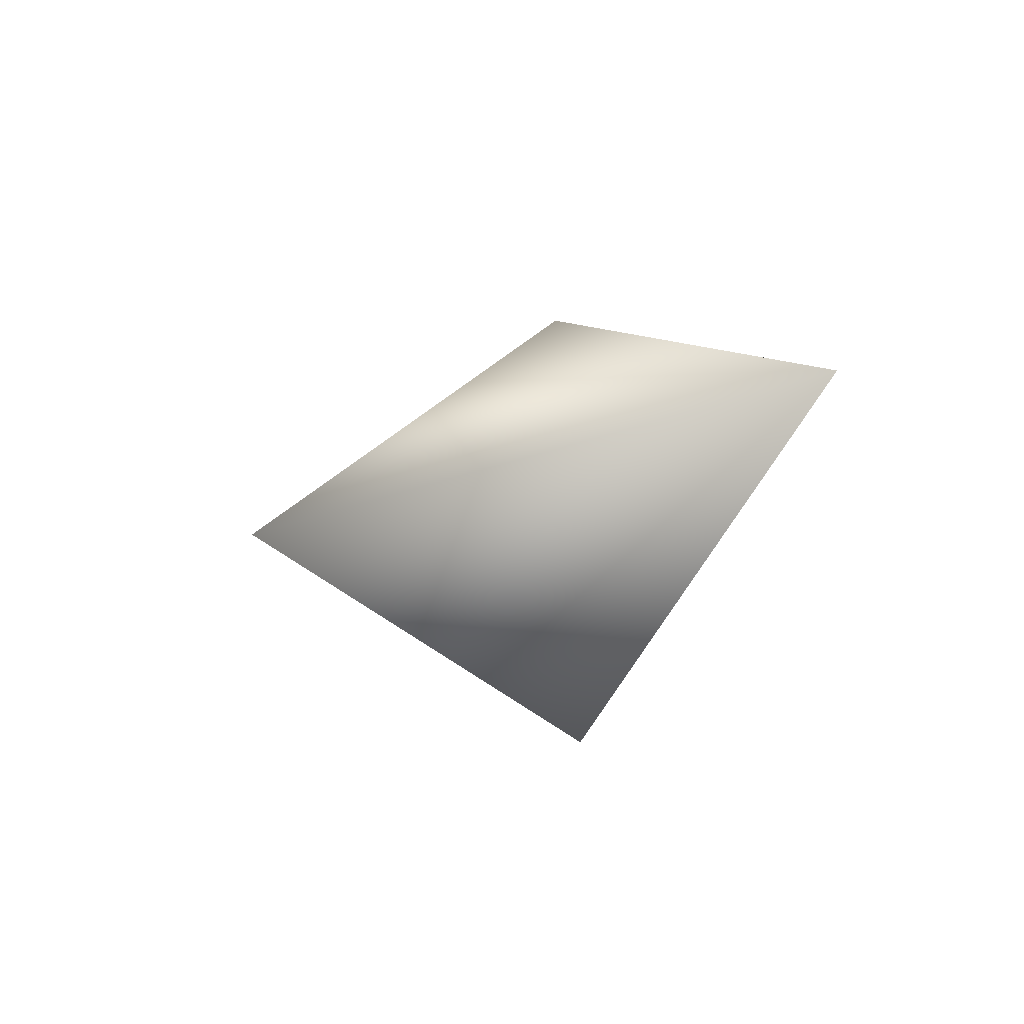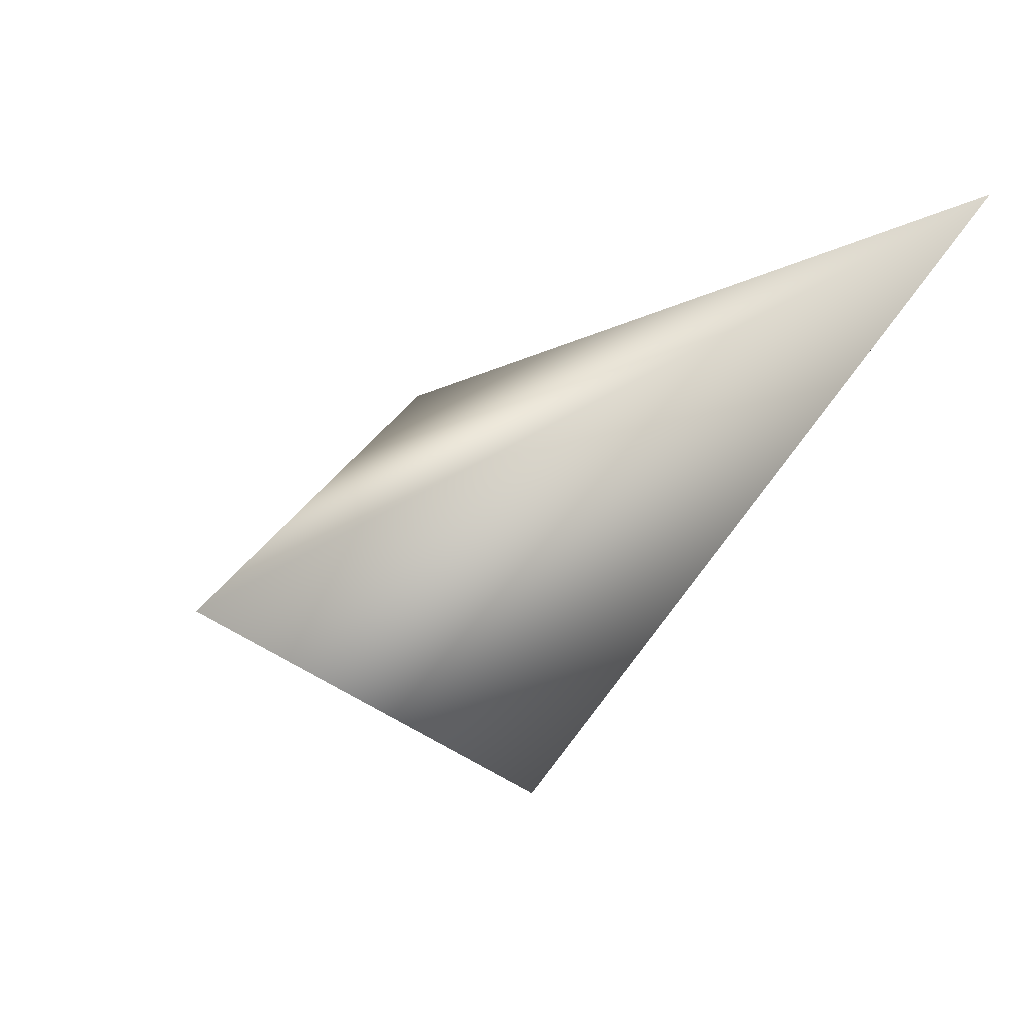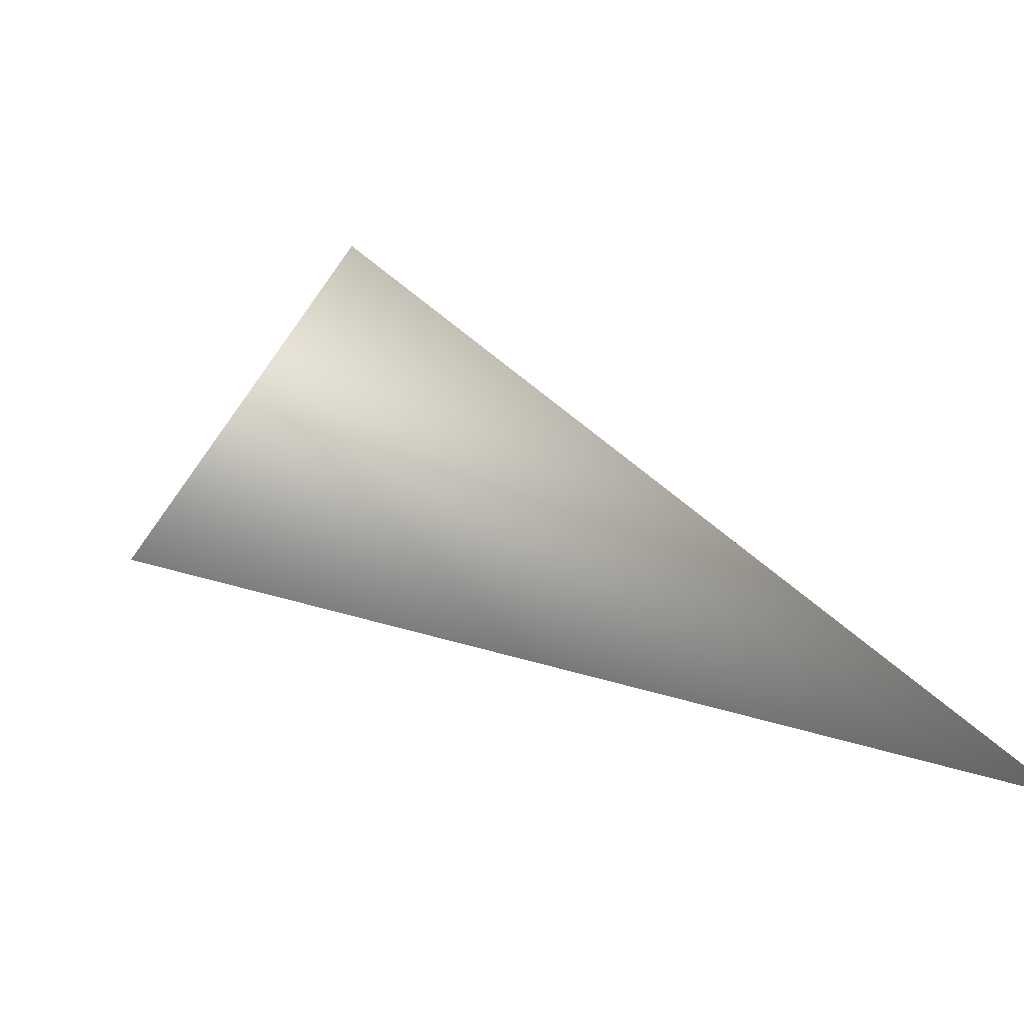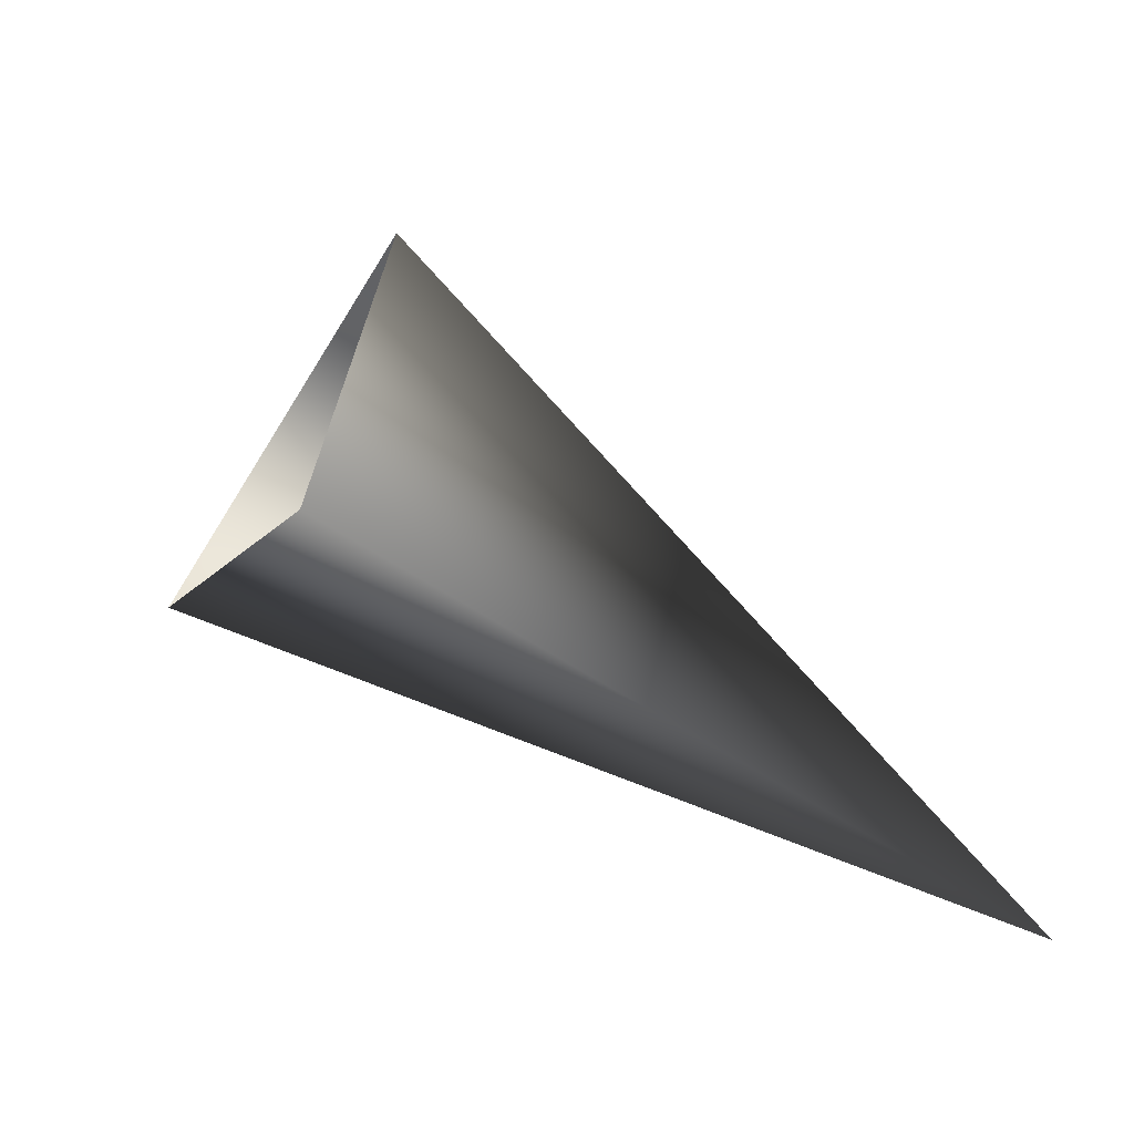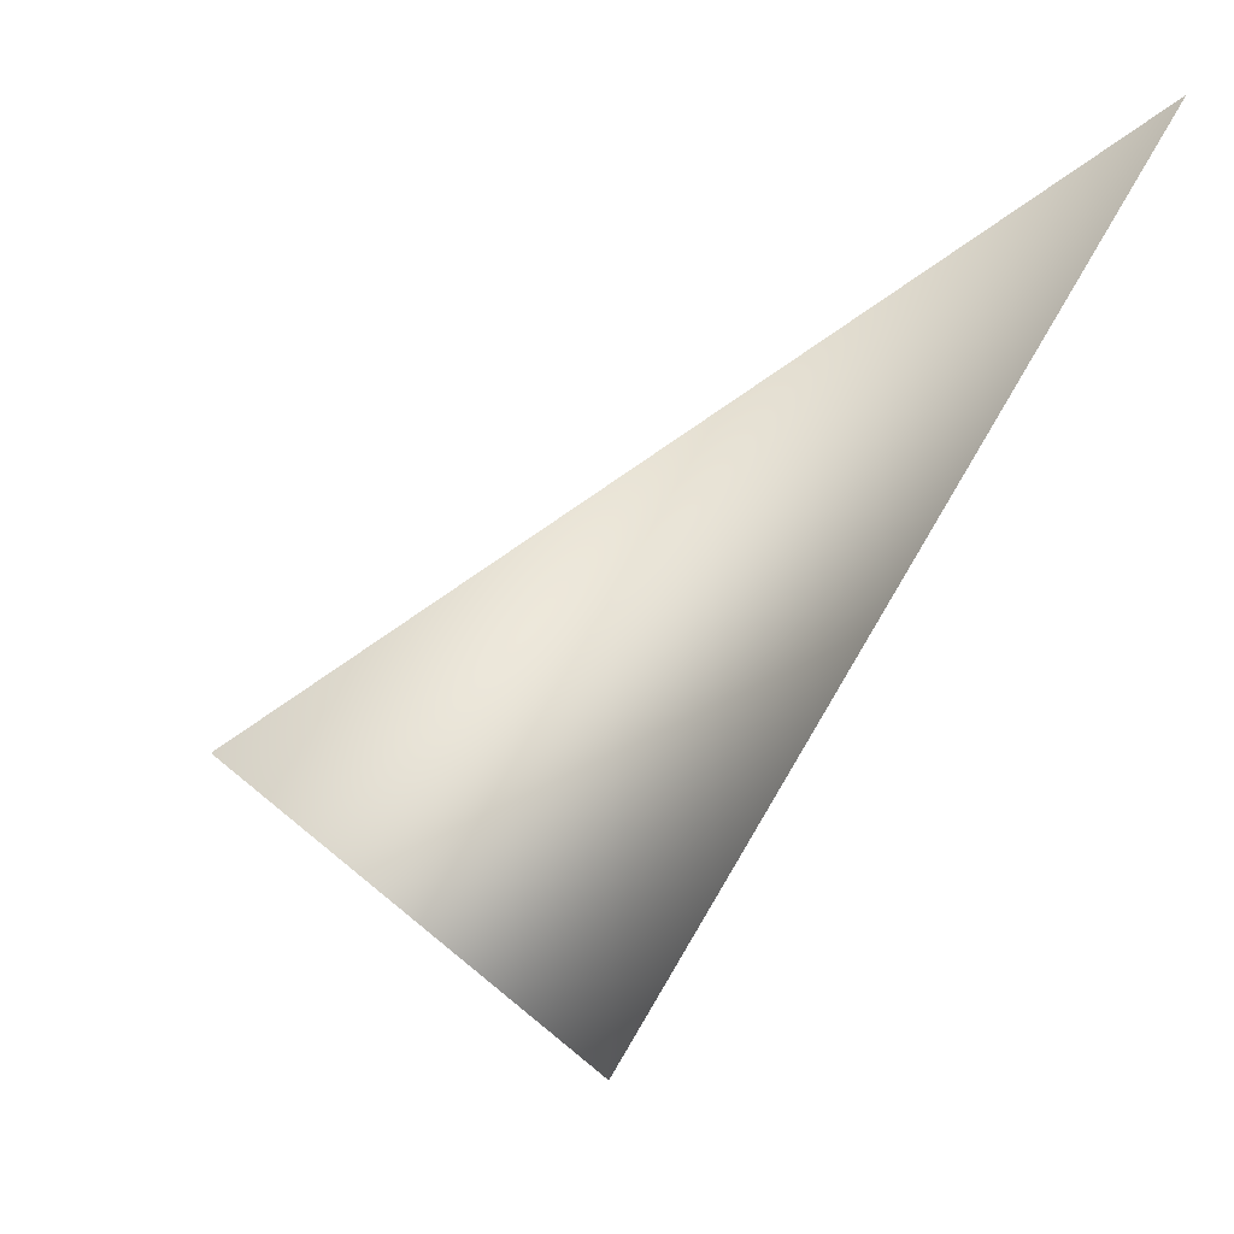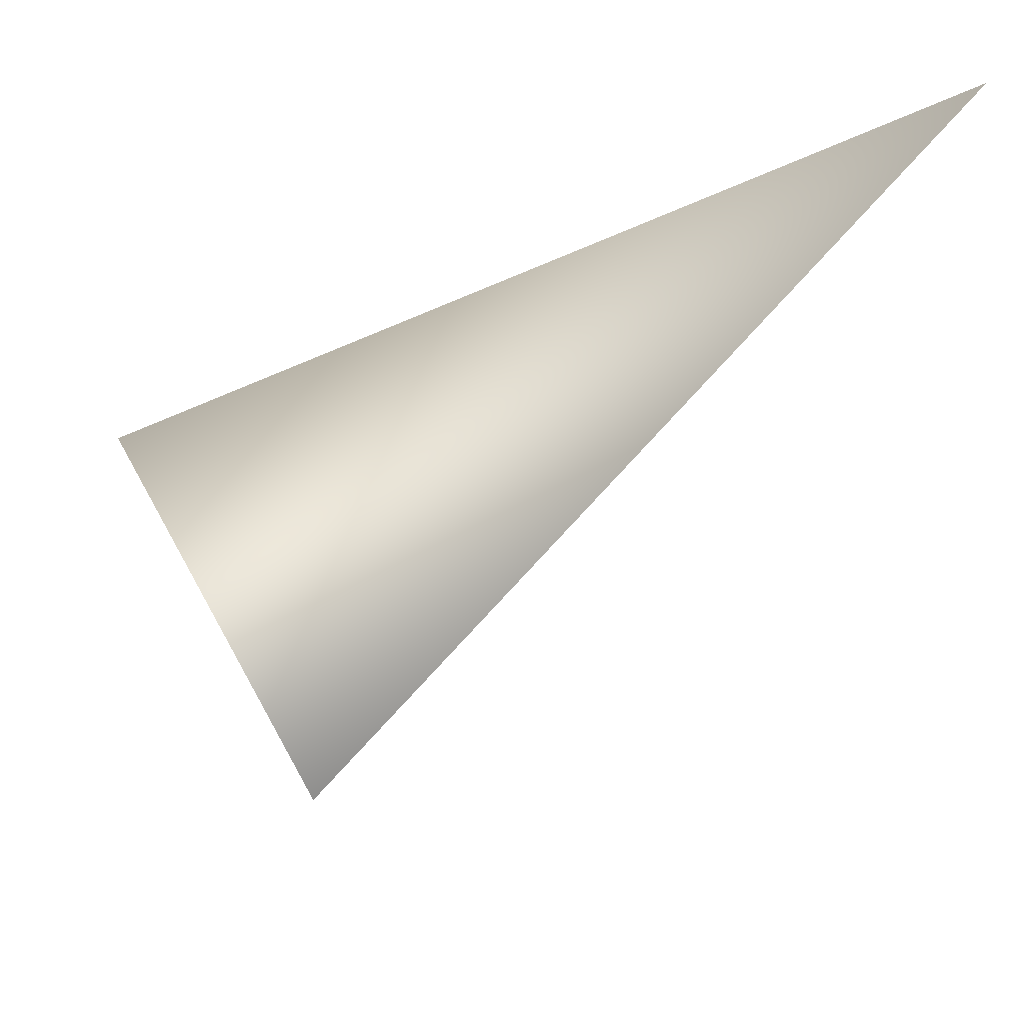
<metadata>
{"format":"obj","ext":"obj","renderer":"f3d","projection":"perspective","resolution":1024,"background":"white","views":[{"elev":28.4,"azim":-83.0,"up":"+Z"},{"elev":15.5,"azim":-105.5,"up":"+Z"},{"elev":-10.2,"azim":-120.4,"up":"+Y"},{"elev":-18.8,"azim":-166.7,"up":"+Y"},{"elev":-17.8,"azim":-116.6,"up":"+Z"},{"elev":44.2,"azim":-169.2,"up":"+Z"}]}
</metadata>
<code>
o hurricos.097_hurricos.114_tex_72.364
v 8.124 0.9681 0.04868
v 8.187 0.9913 0.02322
v 8.166 1.014 0.01165
v 8.166 0.9866 -0.006869
f 1 2 3
f 1 4 2
f 1 3 4

</code>
